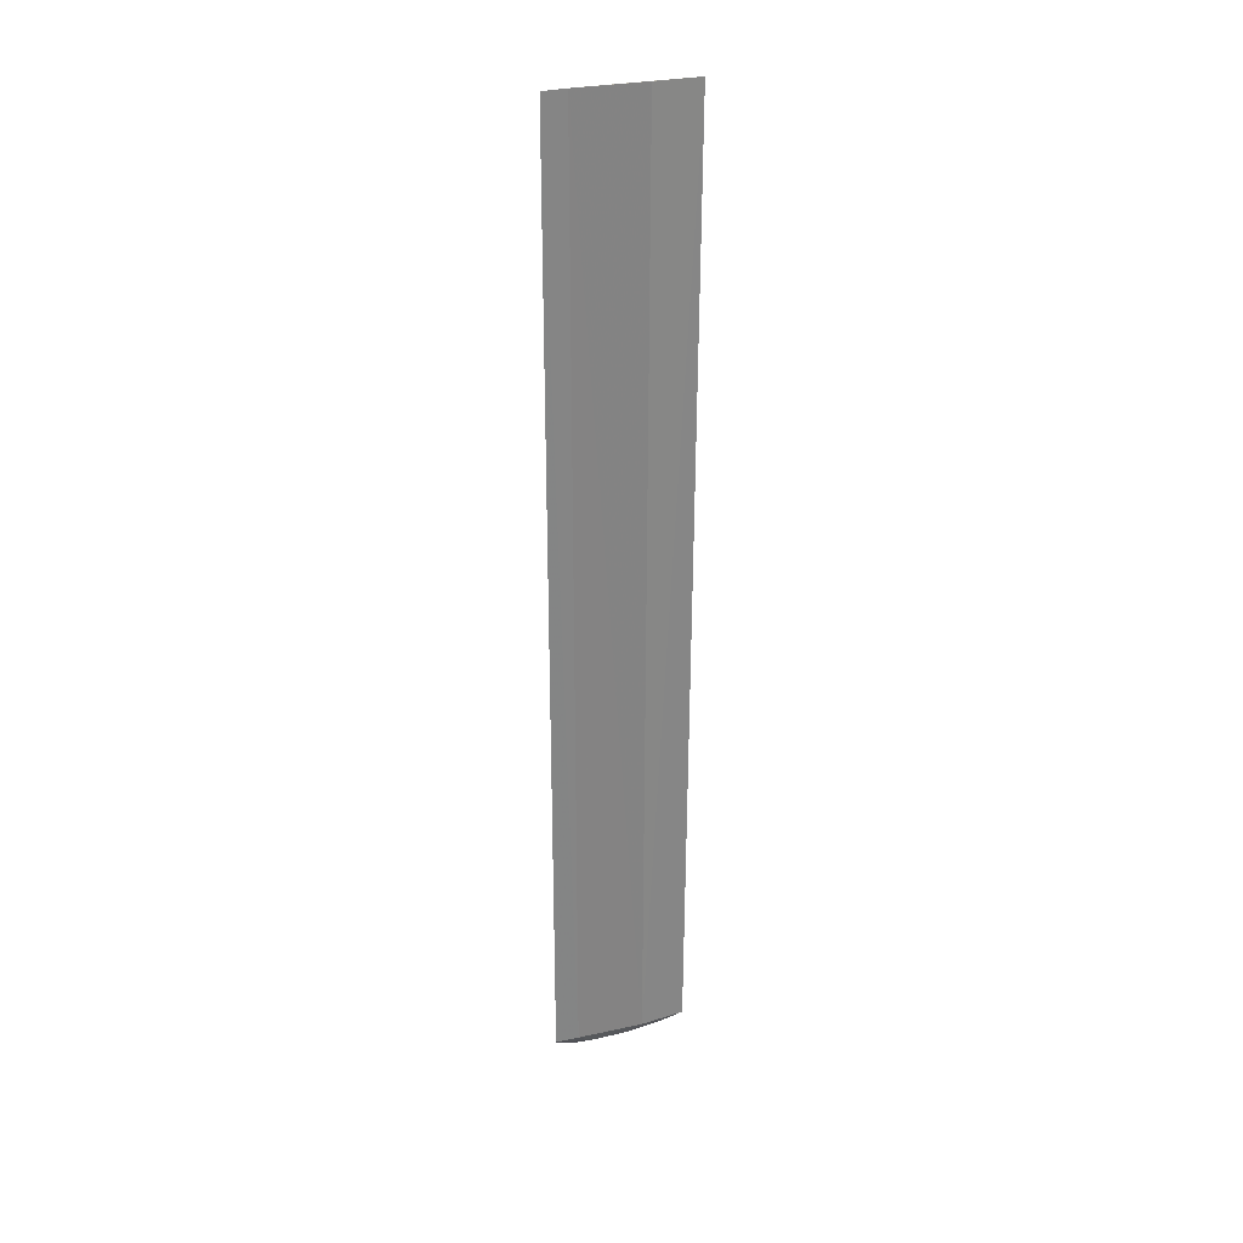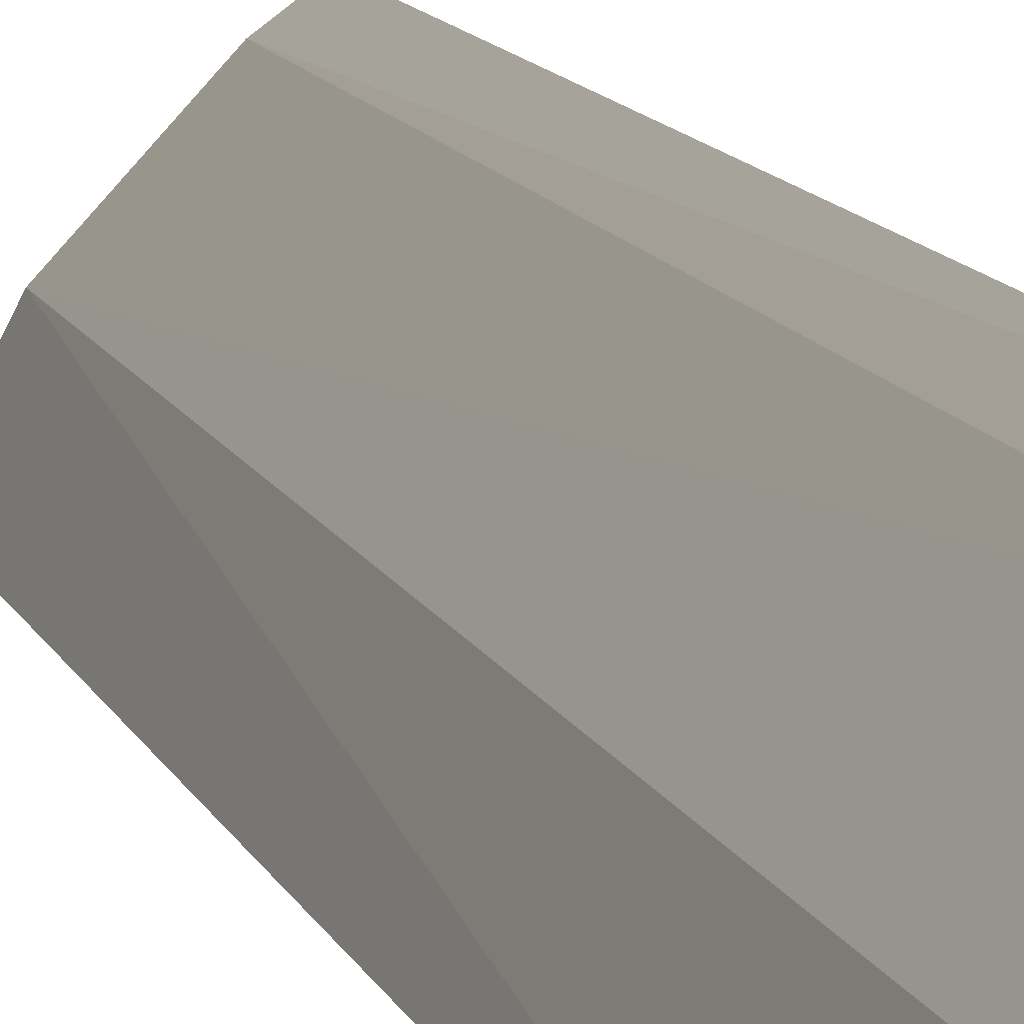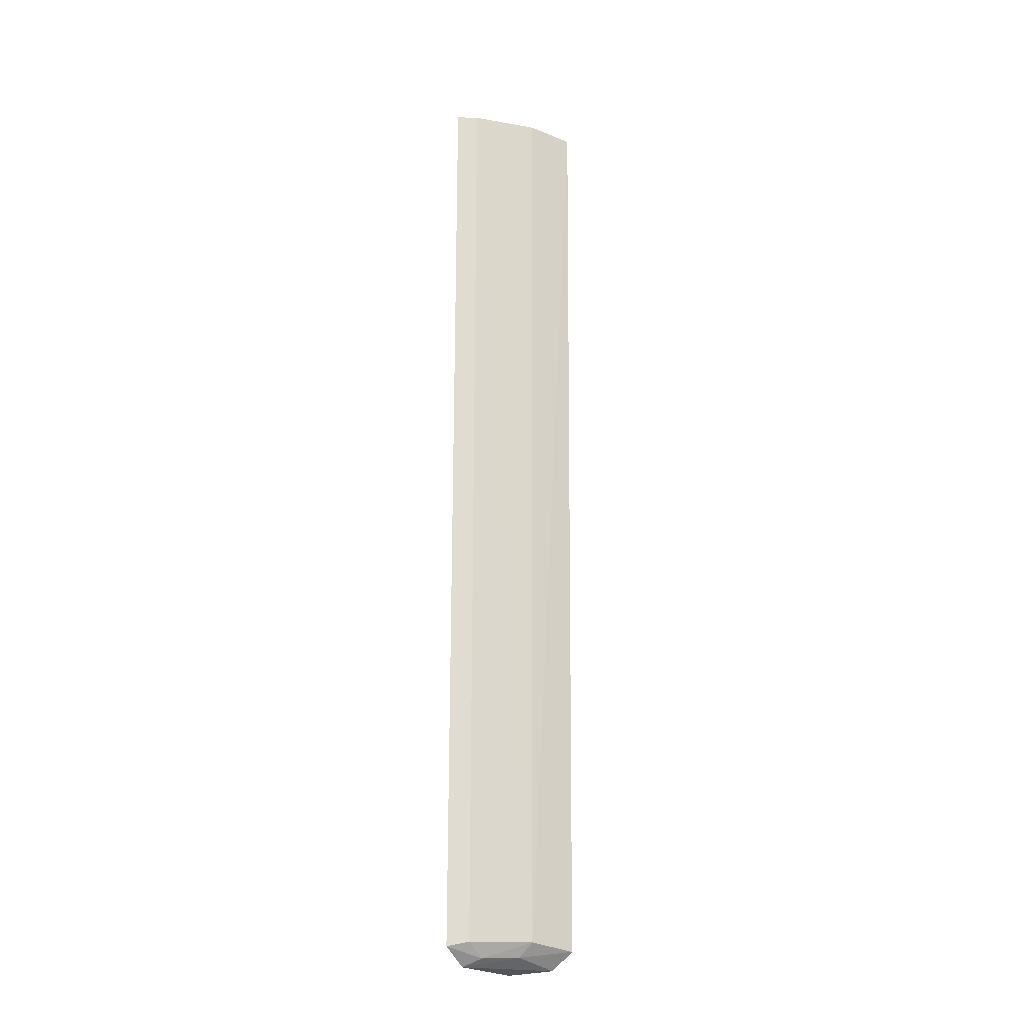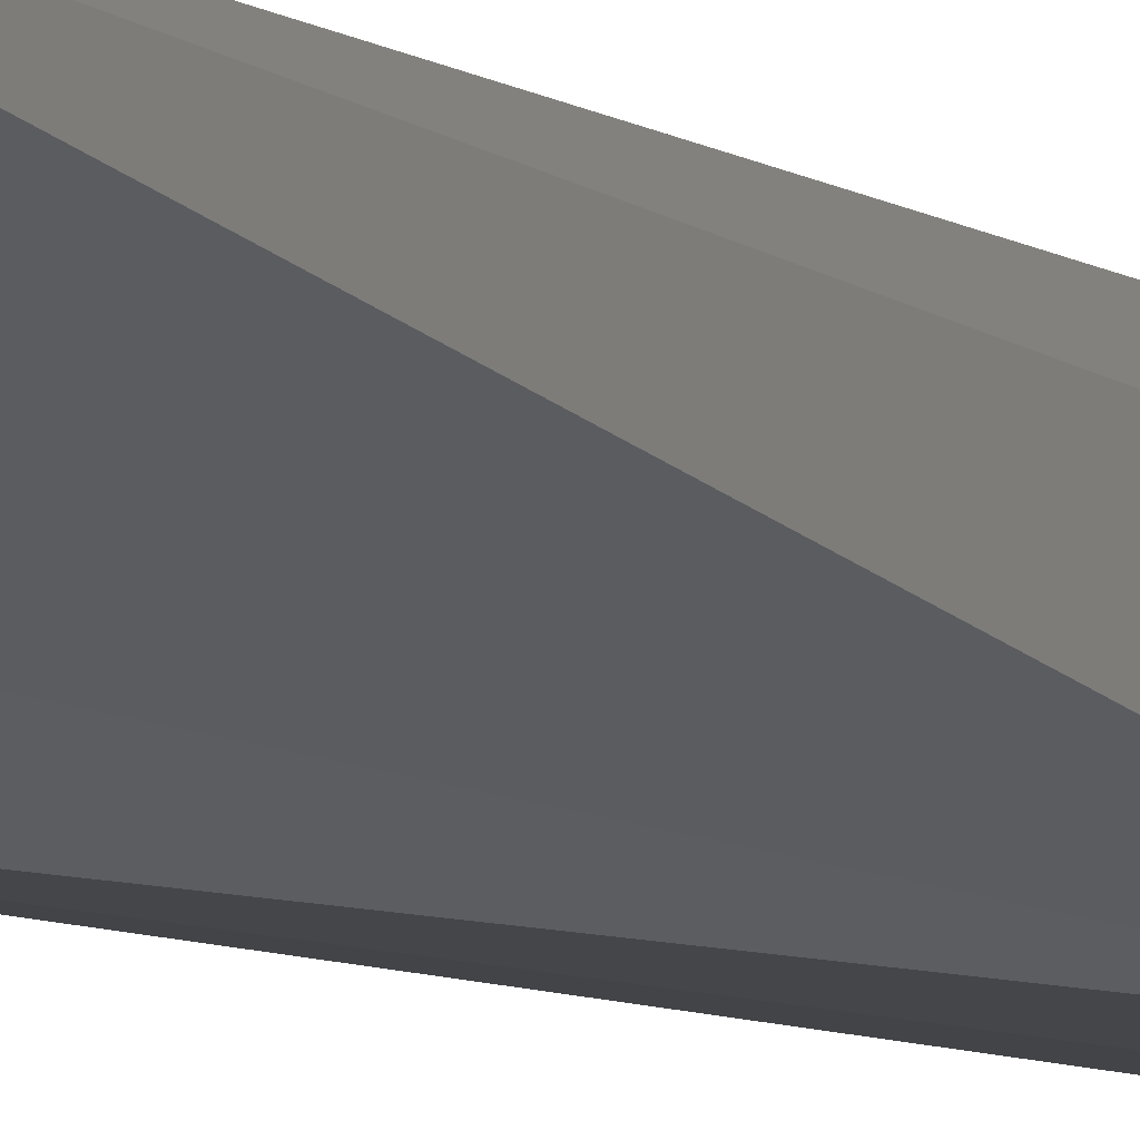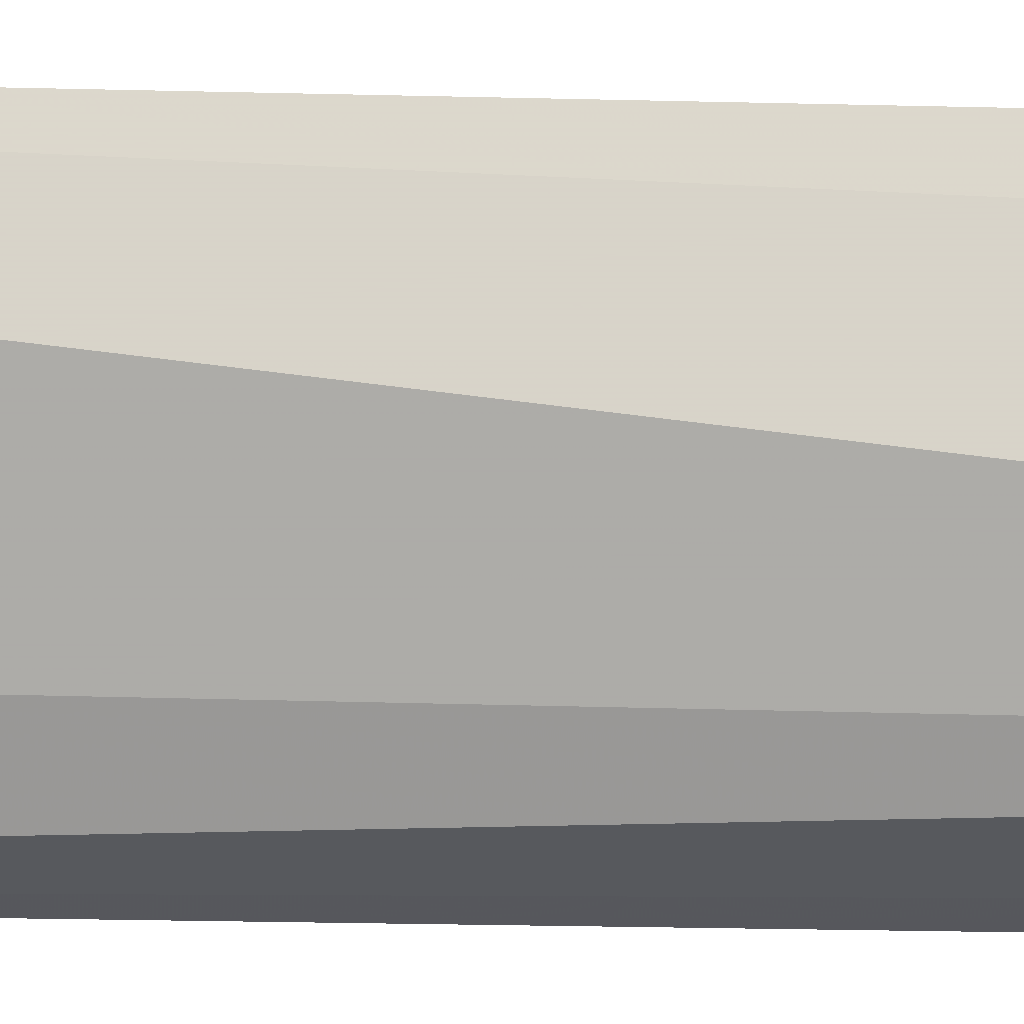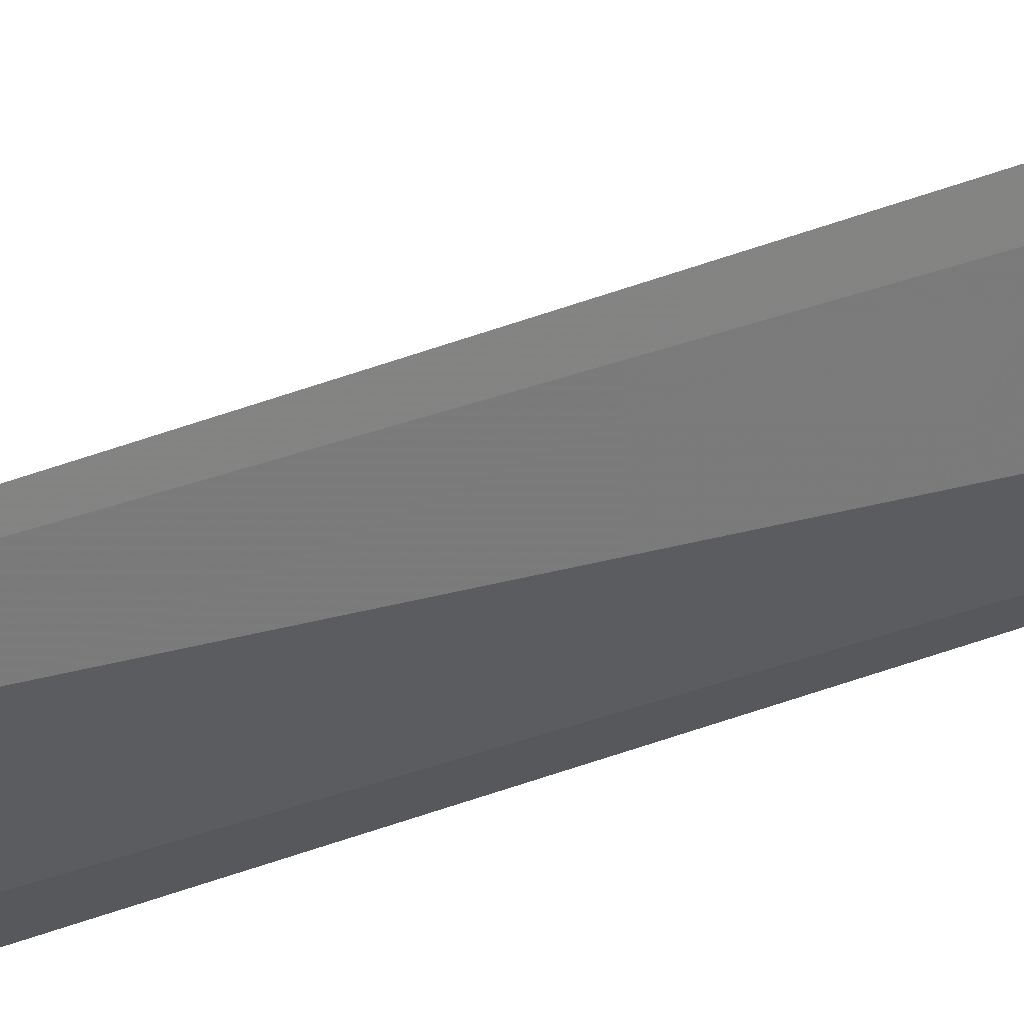
<metadata>
{"format":"obj","ext":"obj","renderer":"f3d","projection":"perspective","resolution":1024,"background":"white","views":[{"elev":28.2,"azim":-149.0,"up":"+Z"},{"elev":7.2,"azim":-10.0,"up":"+Y"},{"elev":-20.5,"azim":-150.2,"up":"+Z"},{"elev":-5.1,"azim":22.8,"up":"+Y"},{"elev":-22.8,"azim":87.8,"up":"+Y"},{"elev":20.3,"azim":45.5,"up":"+Y"}]}
</metadata>
<code>
v -0.08039 0.0523 0.008022
v -0.0397 0.05425 -0.4982
v -0.06521 0.06789 0.006493
v -0.0351 0.1095 0.008202
v -0.06503 0.0738 -0.4841
v -0.07611 0.05053 -0.4874
v -0.06815 0.07547 0.009354
v -0.03216 0.1059 -0.4874
v -0.06475 0.05144 -0.4968
v -0.04421 0.1022 0.009101
v -0.03351 0.09243 -0.4968
v -0.05747 0.07438 -0.4916
v -0.04177 0.09919 -0.485
v -0.04369 0.08956 -0.4926
f 1 2 3
f 1 3 4
f 3 2 4
f 6 1 5
f 7 5 1
f 9 2 1
f 9 1 6
f 10 7 1
f 10 1 4
f 10 5 7
f 11 8 4
f 11 4 2
f 11 2 9
f 12 9 6
f 12 6 5
f 12 11 9
f 13 5 10
f 13 10 4
f 13 4 8
f 14 12 5
f 14 5 13
f 14 11 12
f 14 13 8
f 14 8 11

</code>
